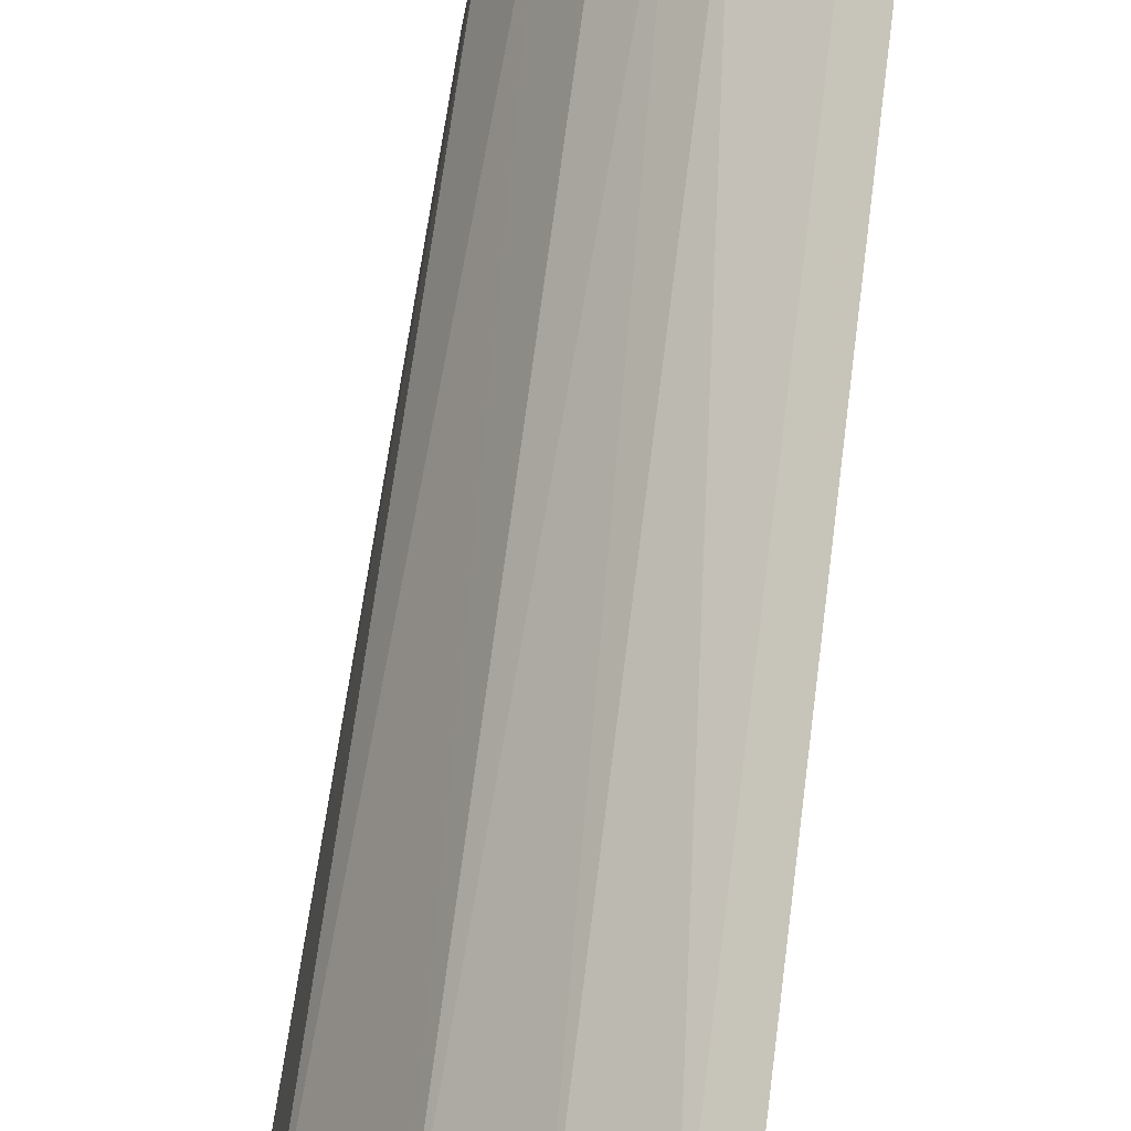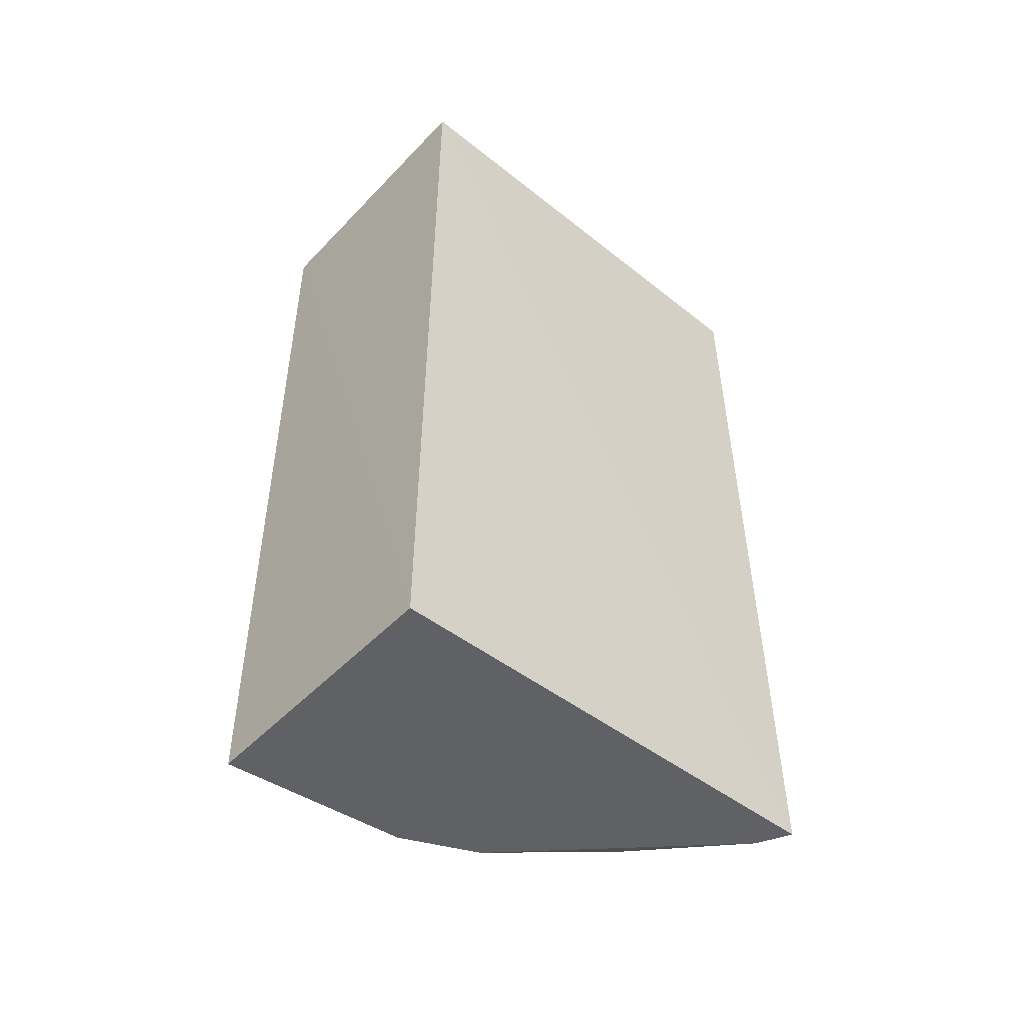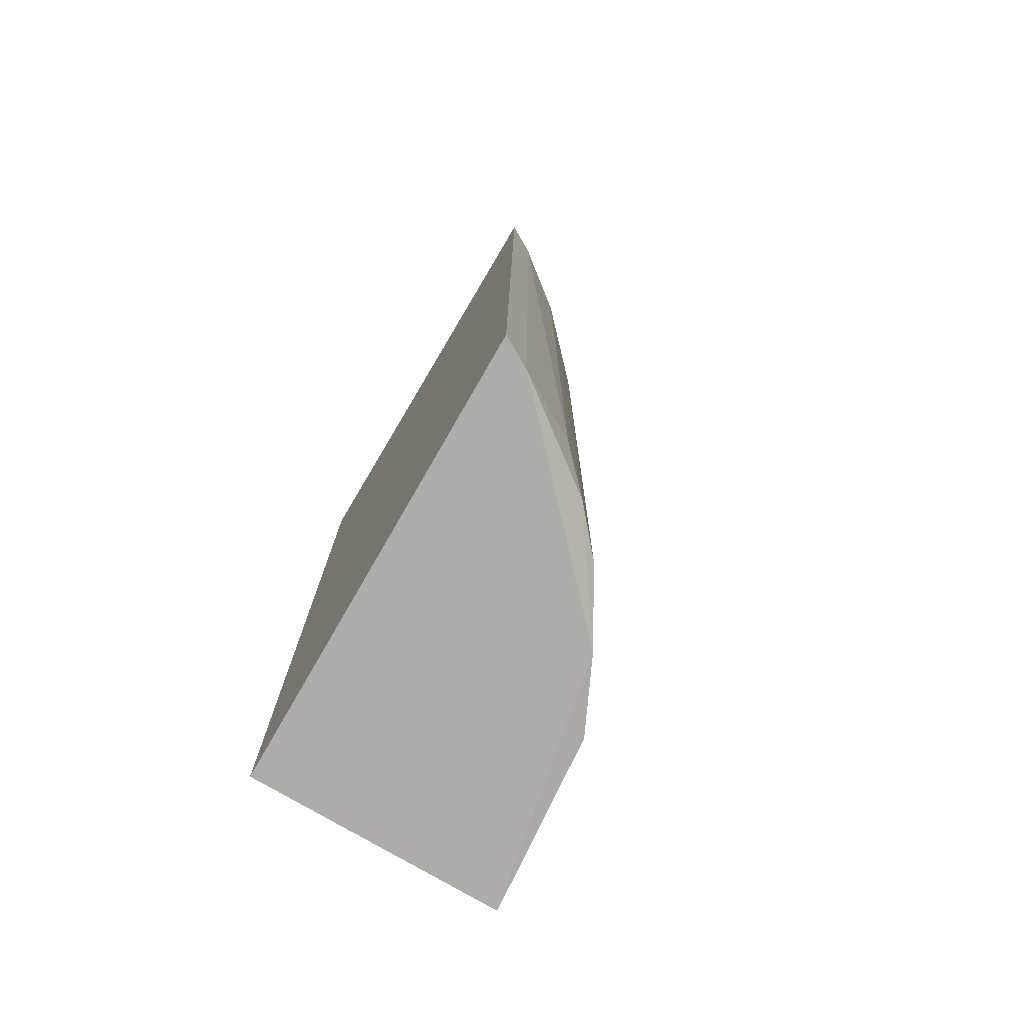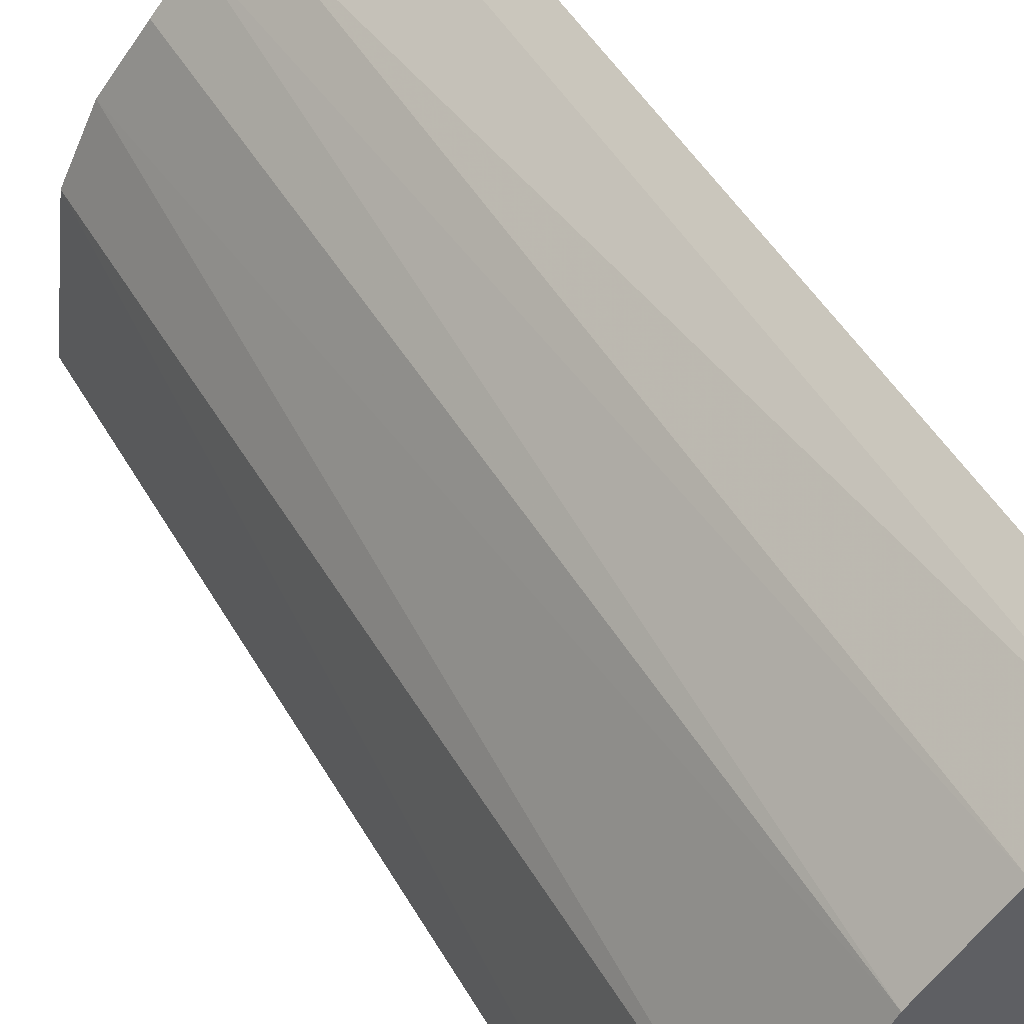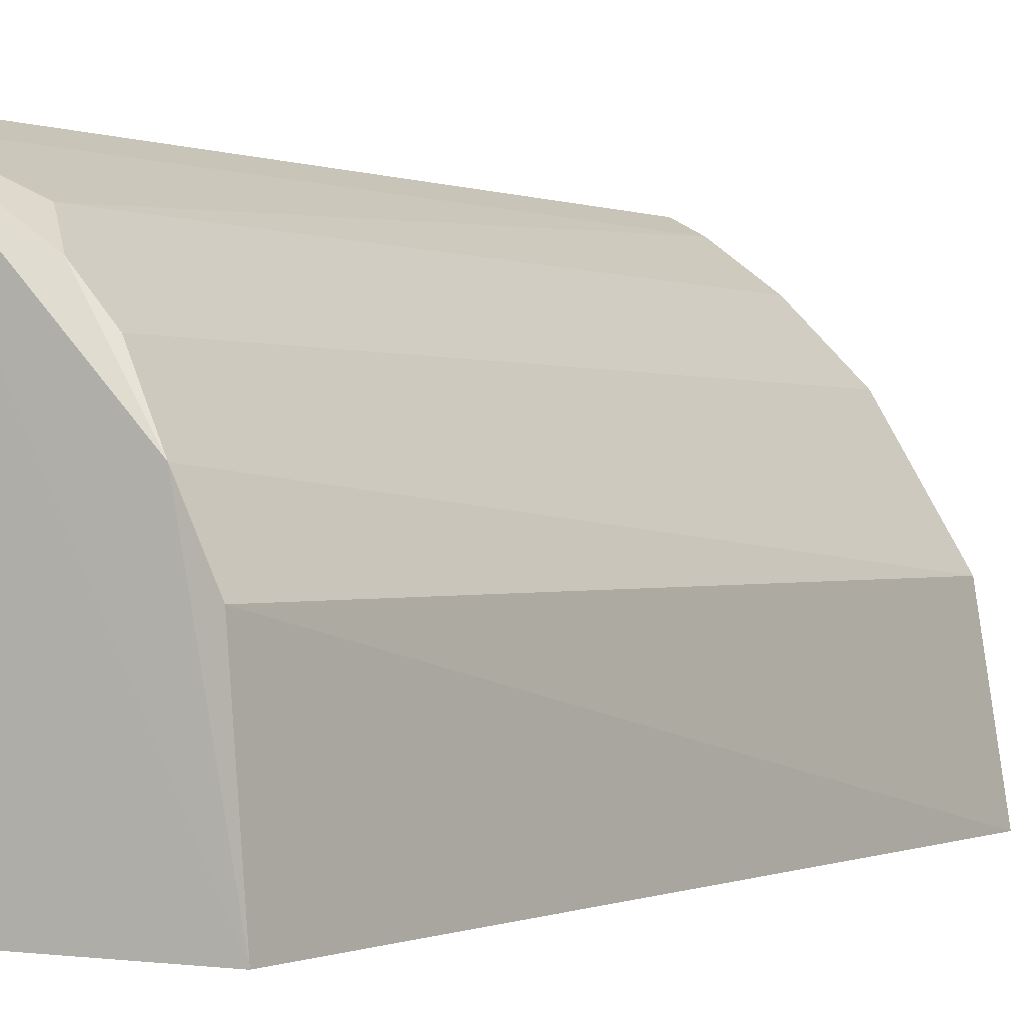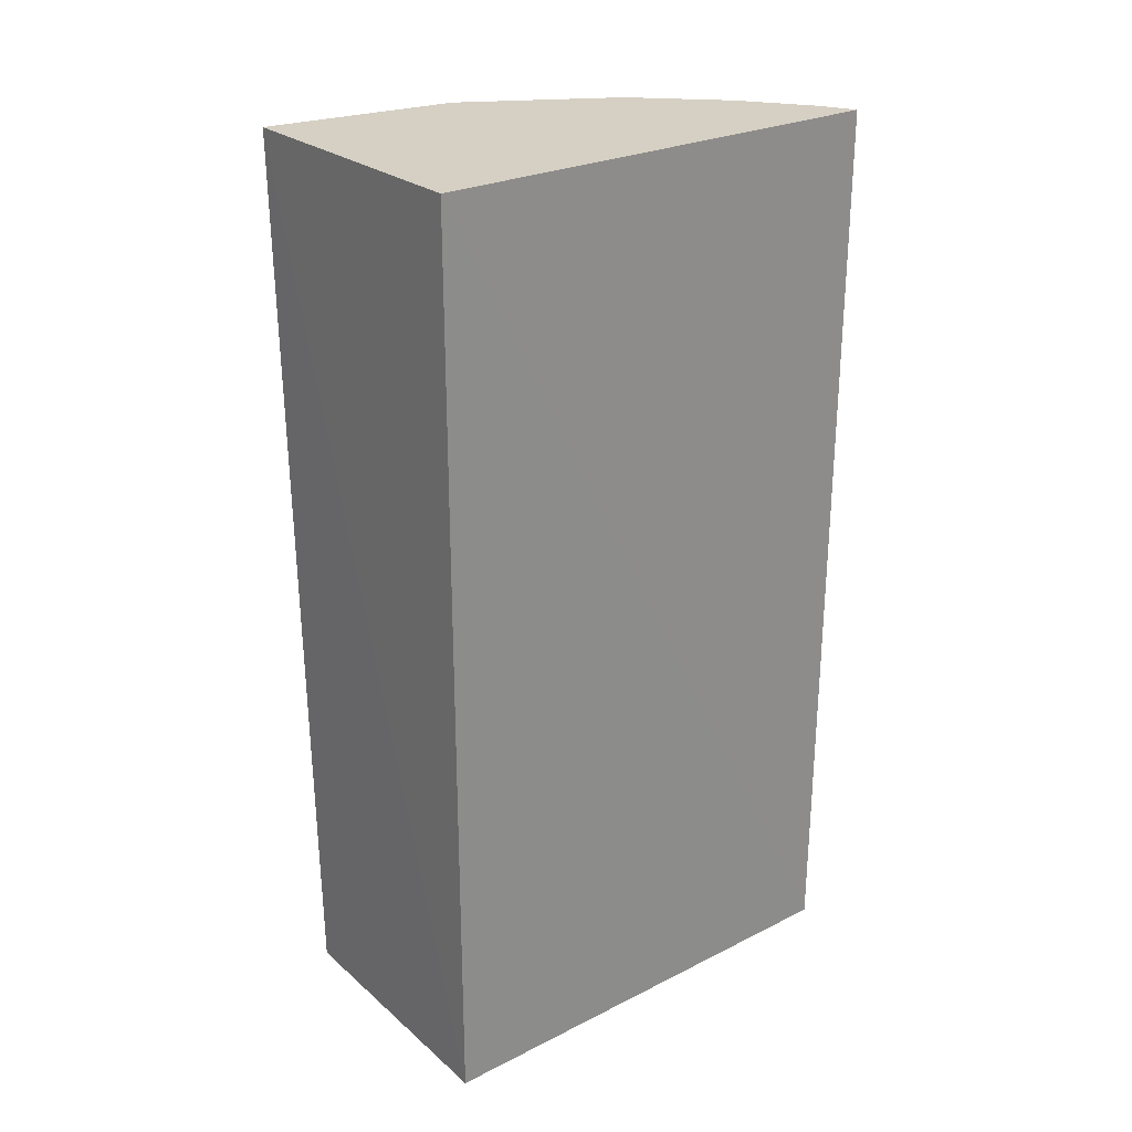
<metadata>
{"format":"obj","ext":"obj","renderer":"f3d","projection":"perspective","resolution":1024,"background":"white","views":[{"elev":72.0,"azim":7.2,"up":"+Y"},{"elev":-52.0,"azim":48.0,"up":"+Z"},{"elev":-75.7,"azim":148.1,"up":"+Z"},{"elev":53.7,"azim":-31.4,"up":"+Y"},{"elev":-0.3,"azim":-147.7,"up":"+Y"},{"elev":26.1,"azim":51.5,"up":"+Z"}]}
</metadata>
<code>
v -0.08348 -0.01028 -0.1591
v -0.08348 -0.01028 -0.5
v -0.07805 0.1613 -0.4945
v -0.07969 0.1644 -0.159
v -0.1873 -0.01009 -0.1591
v -0.1443 0.1124 -0.1589
v -0.1806 -0.009548 -0.4971
v -0.1162 0.1401 -0.1589
v -0.08986 0.155 -0.4945
v -0.1727 0.05872 -0.4945
v -0.1288 0.1272 -0.4892
v -0.1158 0.1395 -0.4773
v -0.176 0.06004 -0.159
v -0.1589 0.08586 -0.4945
v -0.0915 0.1581 -0.159
v -0.1433 0.1114 -0.4892
f 1 2 3
f 1 3 4
f 5 2 1
f 7 2 5
f 8 6 1
f 9 3 2
f 9 2 7
f 9 4 3
f 10 7 5
f 11 6 8
f 12 11 8
f 12 9 11
f 13 10 5
f 13 5 1
f 13 1 6
f 14 9 7
f 14 7 10
f 14 11 9
f 14 13 6
f 14 10 13
f 15 12 8
f 15 4 9
f 15 9 12
f 15 8 1
f 15 1 4
f 16 14 6
f 16 6 11
f 16 11 14

</code>
